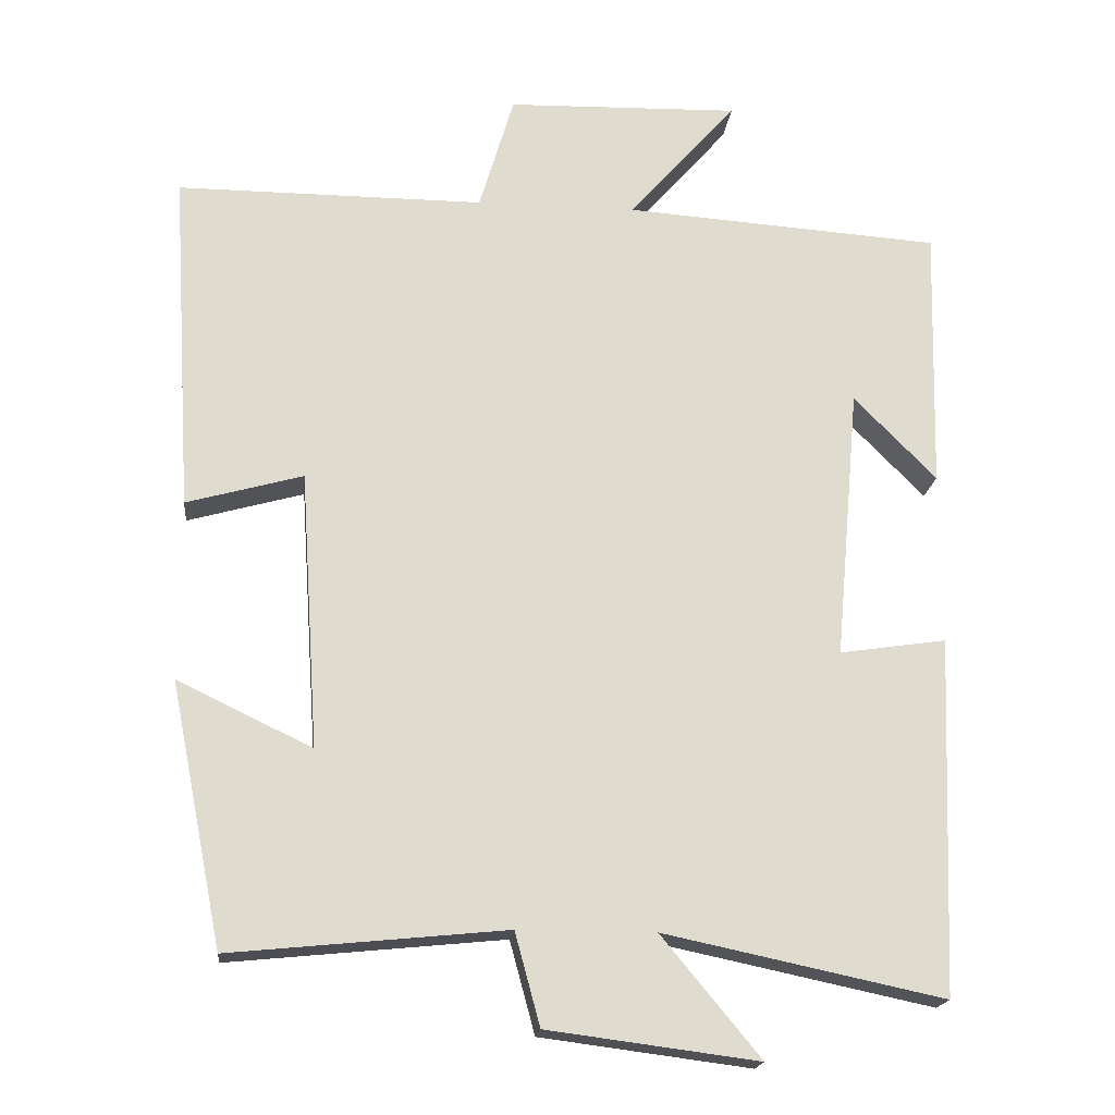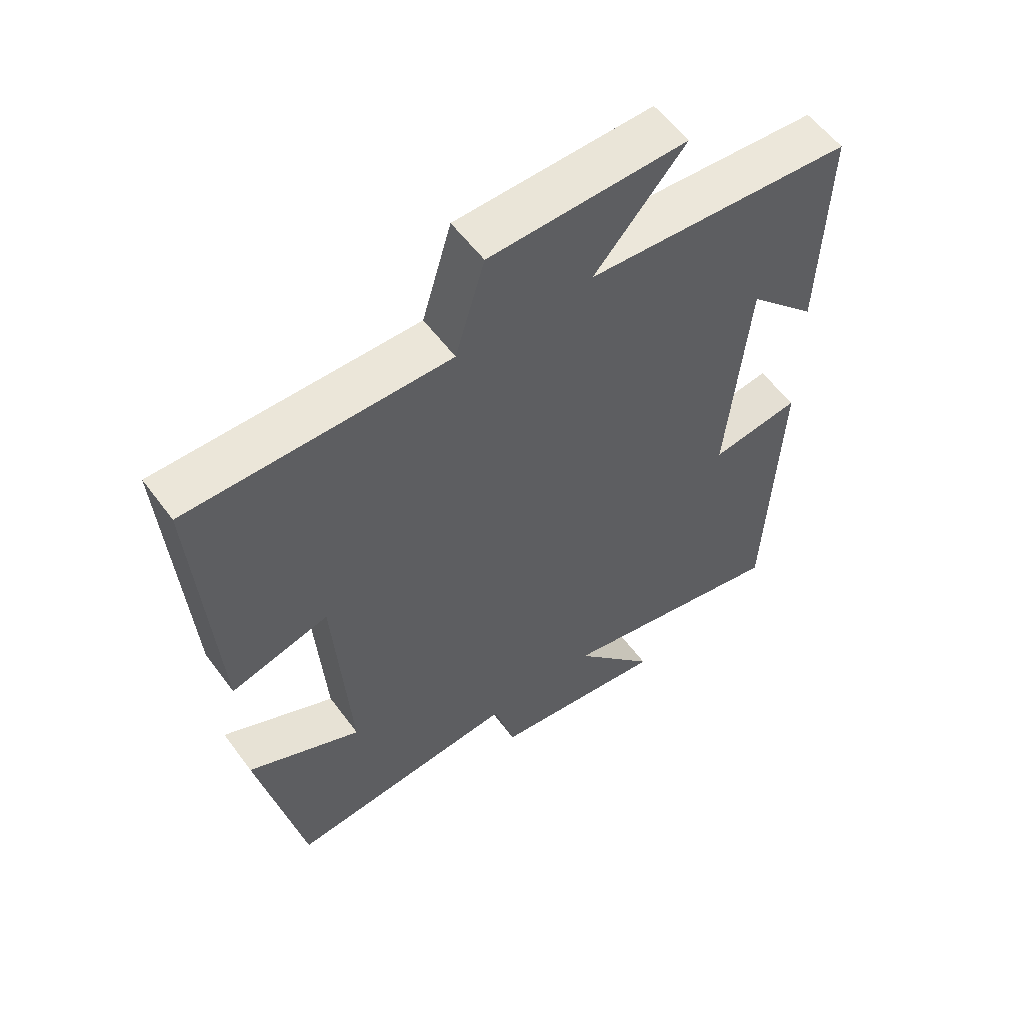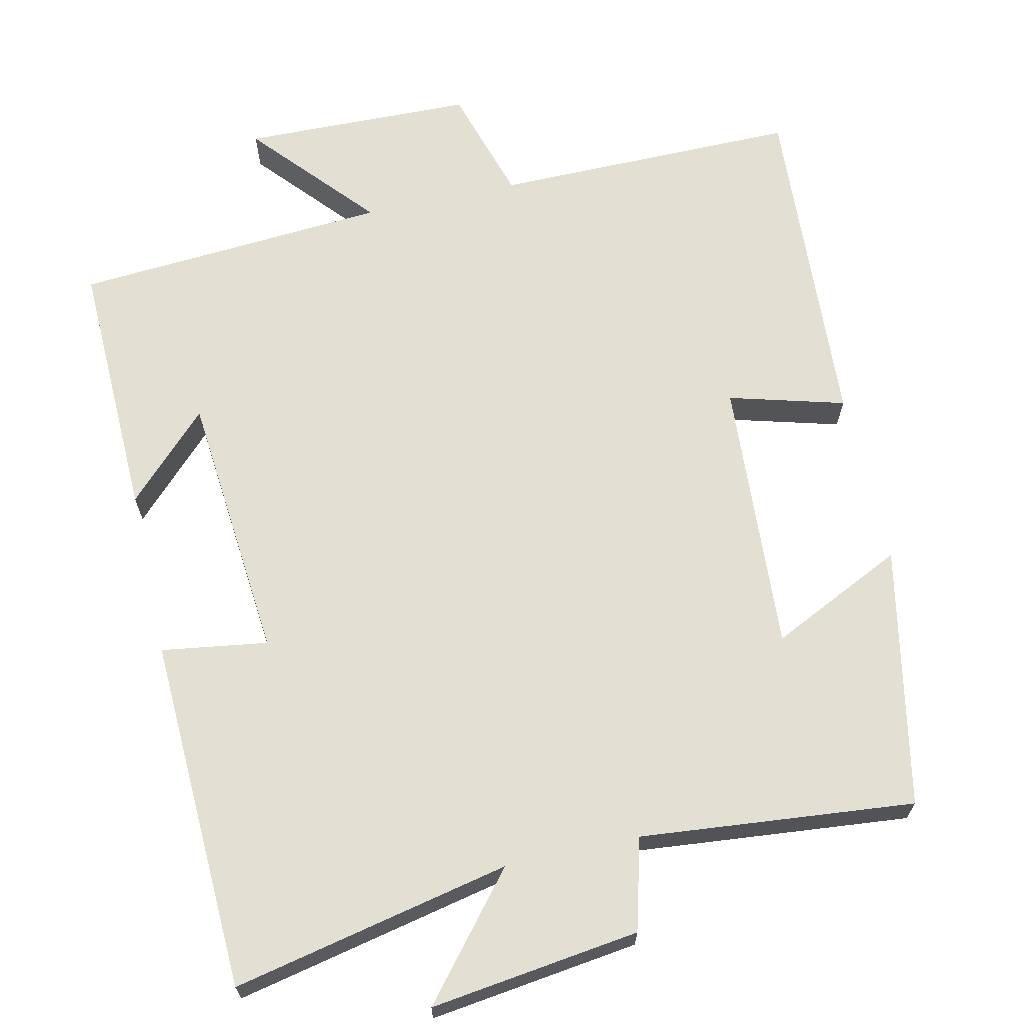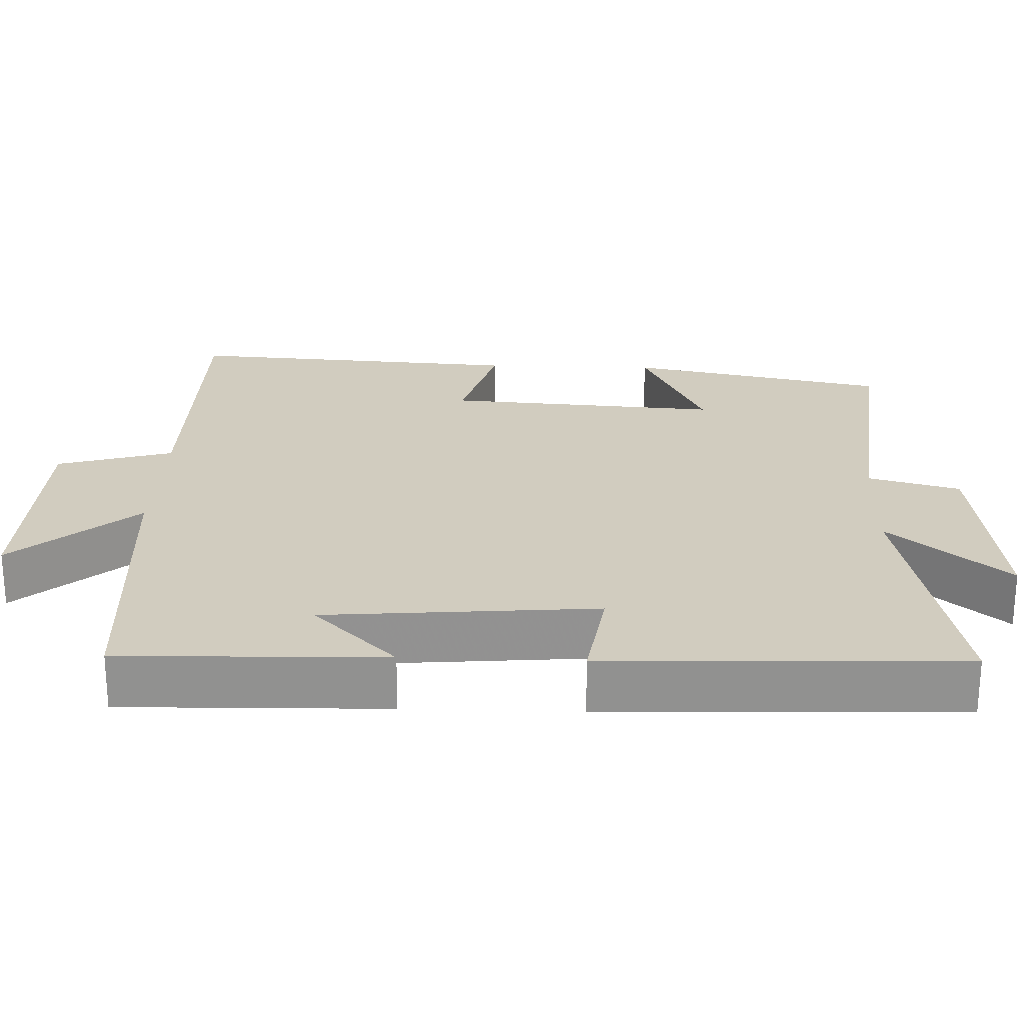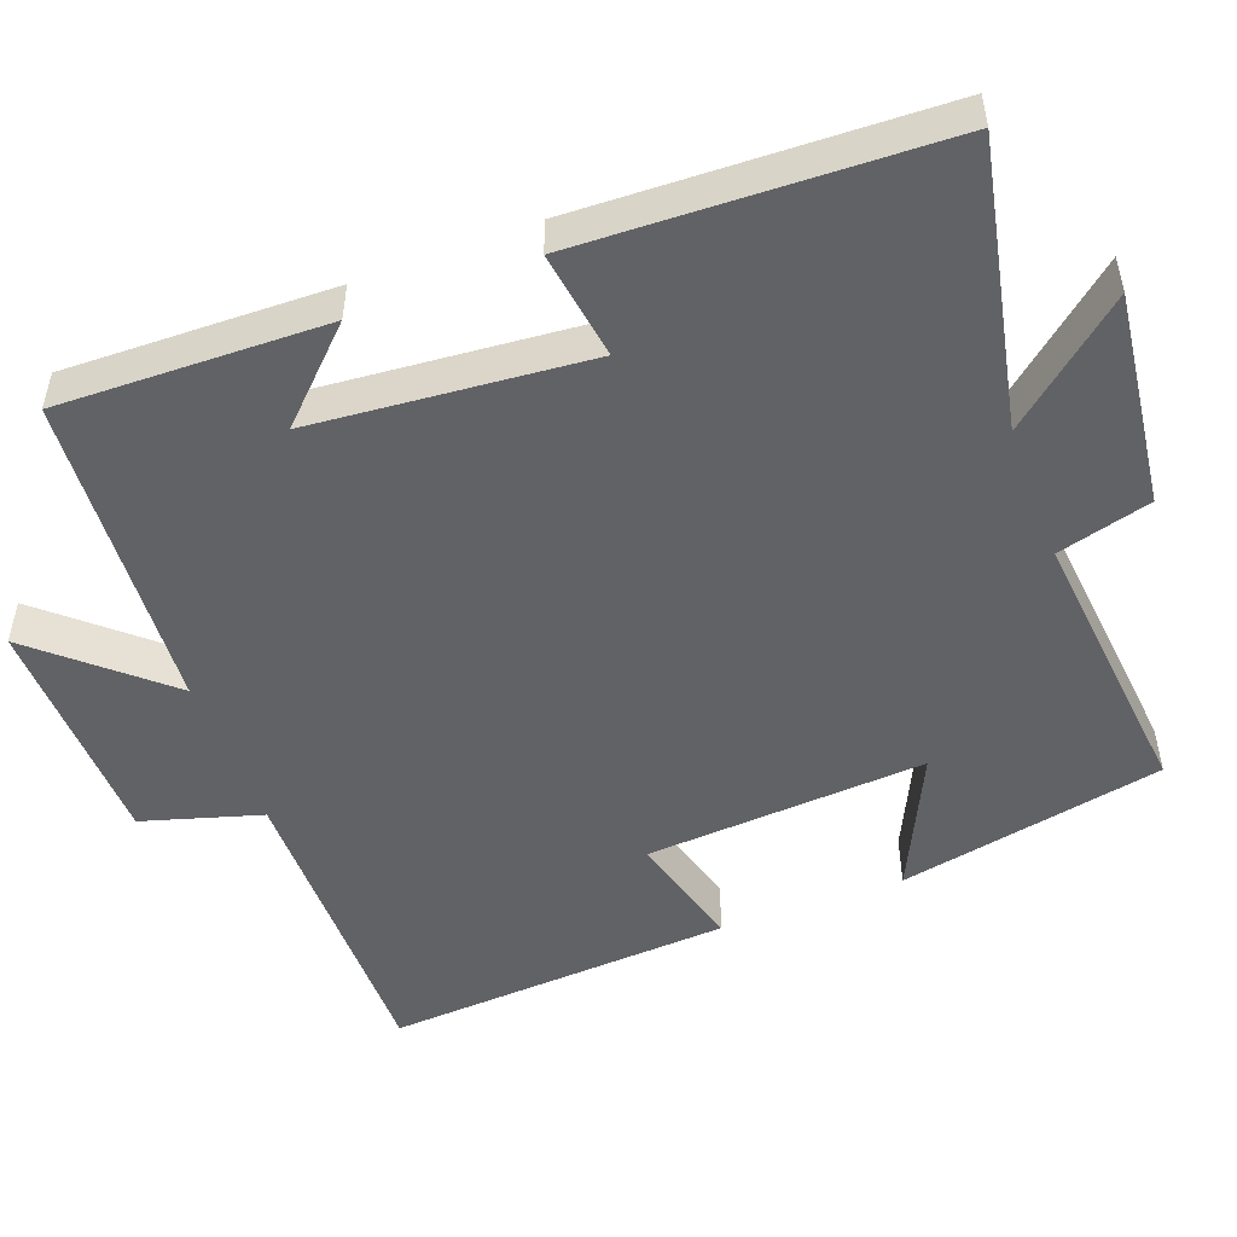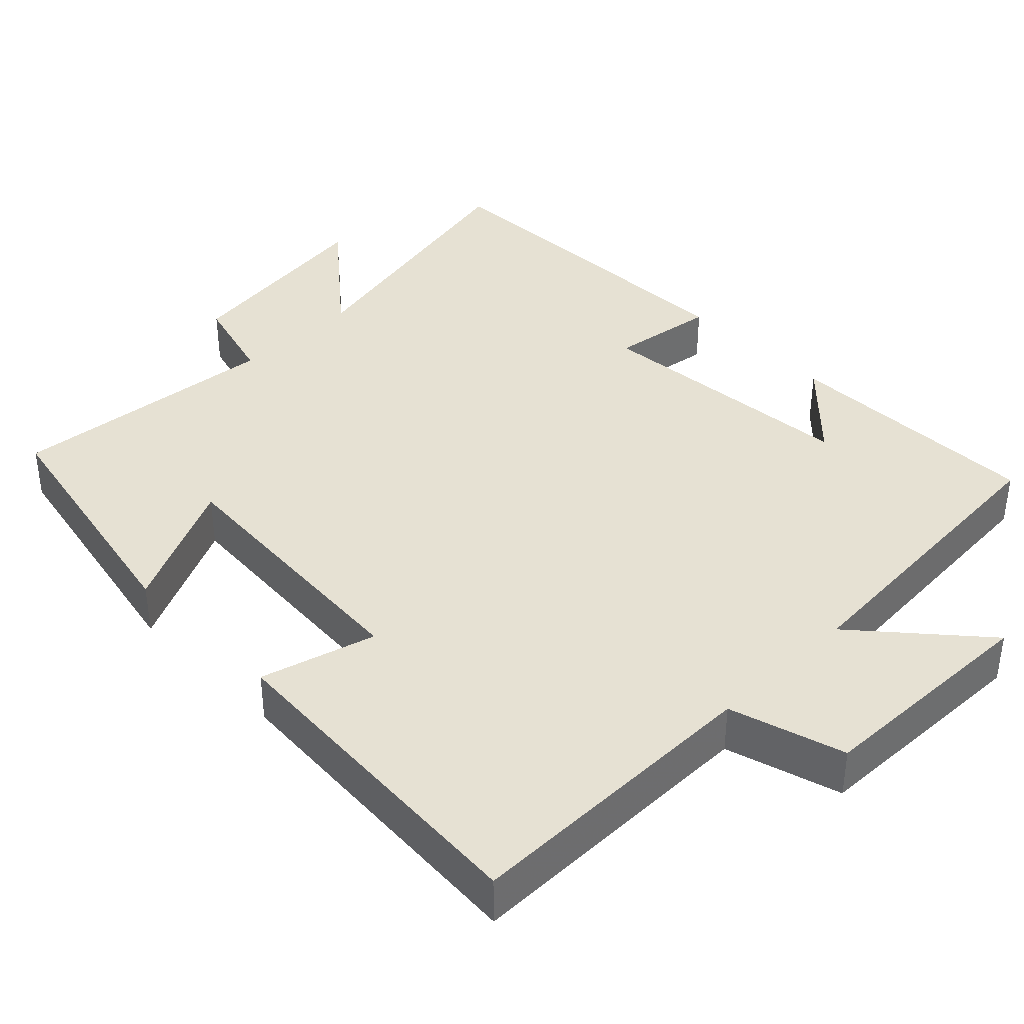
<metadata>
{"format":"obj","ext":"obj","renderer":"f3d","projection":"perspective","resolution":1024,"background":"white","views":[{"elev":-18.7,"azim":-6.0,"up":"+Z"},{"elev":57.1,"azim":-36.1,"up":"+Z"},{"elev":66.6,"azim":167.3,"up":"+Y"},{"elev":24.1,"azim":92.2,"up":"+Y"},{"elev":-50.6,"azim":110.6,"up":"+Y"},{"elev":38.9,"azim":-44.4,"up":"+Y"}]}
</metadata>
<code>
v -0.528 0.07 0.501
v -0.121 0.07 0.5
v -0.075 0.07 0.654
v 0.233 0.07 0.662
v 0.091 0.07 0.5
v 0.509 0.07 0.471
v 0.5 0.07 0.121
v 0.391 0.07 0.232
v 0.359 0.07 -0.128
v 0.5 0.07 -0.107
v 0.482 0.07 -0.578
v 0.113 0.07 -0.5
v 0.244 0.07 -0.658
v -0.034 0.07 -0.622
v -0.067 0.07 -0.5
v -0.431 0.07 -0.536
v -0.5 0.07 -0.19
v -0.322 0.07 -0.275
v -0.346 0.07 0.091
v -0.5 0.07 0.048
v -0.528 0 0.501
v -0.121 0 0.5
v -0.075 0 0.654
v 0.233 0 0.662
v 0.091 0 0.5
v 0.509 0 0.471
v 0.5 0 0.121
v 0.391 0 0.232
v 0.359 0 -0.128
v 0.5 0 -0.107
v 0.482 0 -0.578
v 0.113 0 -0.5
v 0.244 0 -0.658
v -0.034 0 -0.622
v -0.067 0 -0.5
v -0.431 0 -0.536
v -0.5 0 -0.19
v -0.322 0 -0.275
v -0.346 0 0.091
v -0.5 0 0.048
f 19 20 1 2
f 18 19 2
f 15 16 17 18
f 15 18 2 3
f 12 13 14 15
f 12 15 3
f 9 10 11 12
f 8 9 12
f 6 7 8
f 5 6 8
f 5 8 12
f 3 4 5
f 3 5 12
f 22 21 40 39
f 22 39 38
f 38 37 36 35
f 23 22 38 35
f 35 34 33 32
f 23 35 32
f 32 31 30 29
f 32 29 28
f 28 27 26
f 28 26 25
f 32 28 25
f 25 24 23
f 32 25 23
f 1 21 22 2
f 2 22 23 3
f 3 23 24 4
f 4 24 25 5
f 5 25 26 6
f 6 26 27 7
f 7 27 28 8
f 8 28 29 9
f 9 29 30 10
f 10 30 31 11
f 11 31 32 12
f 12 32 33 13
f 13 33 34 14
f 14 34 35 15
f 15 35 36 16
f 16 36 37 17
f 17 37 38 18
f 18 38 39 19
f 19 39 40 20
f 20 40 21 1

</code>
